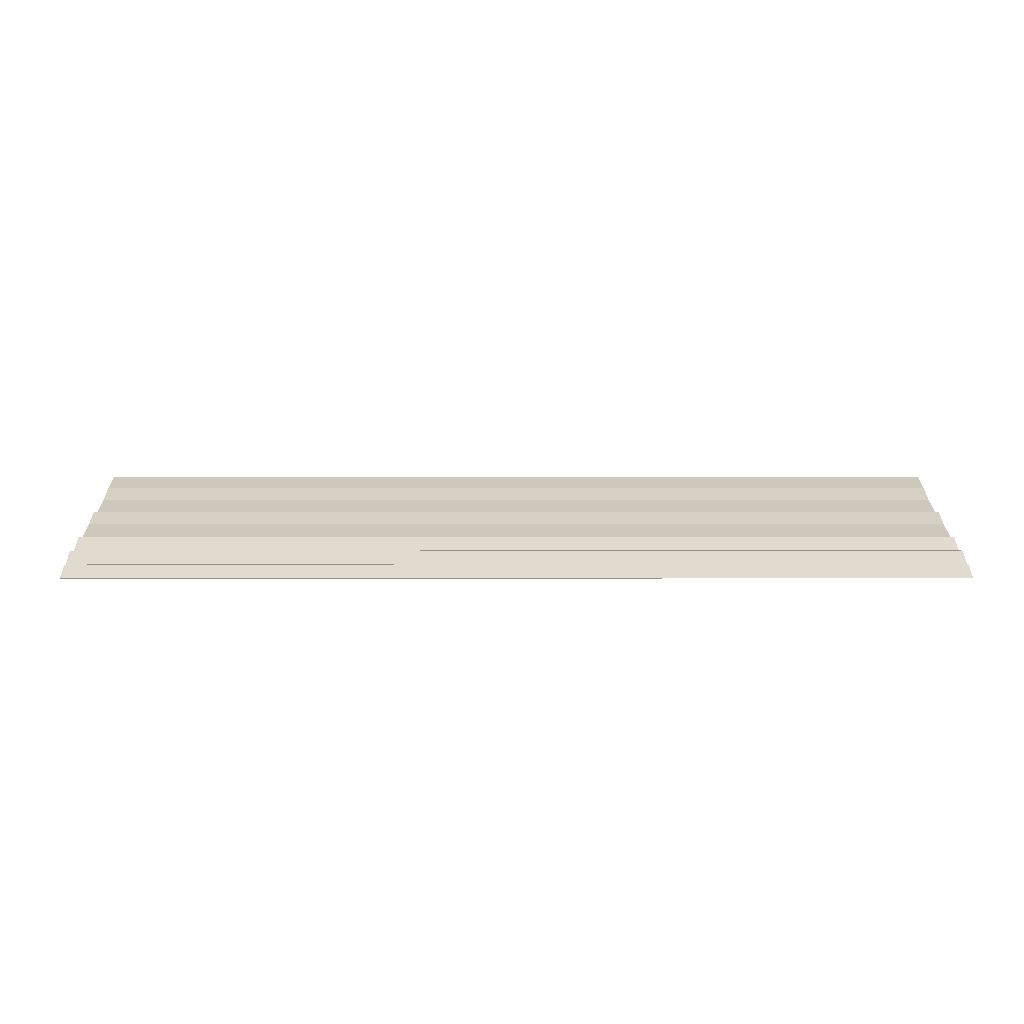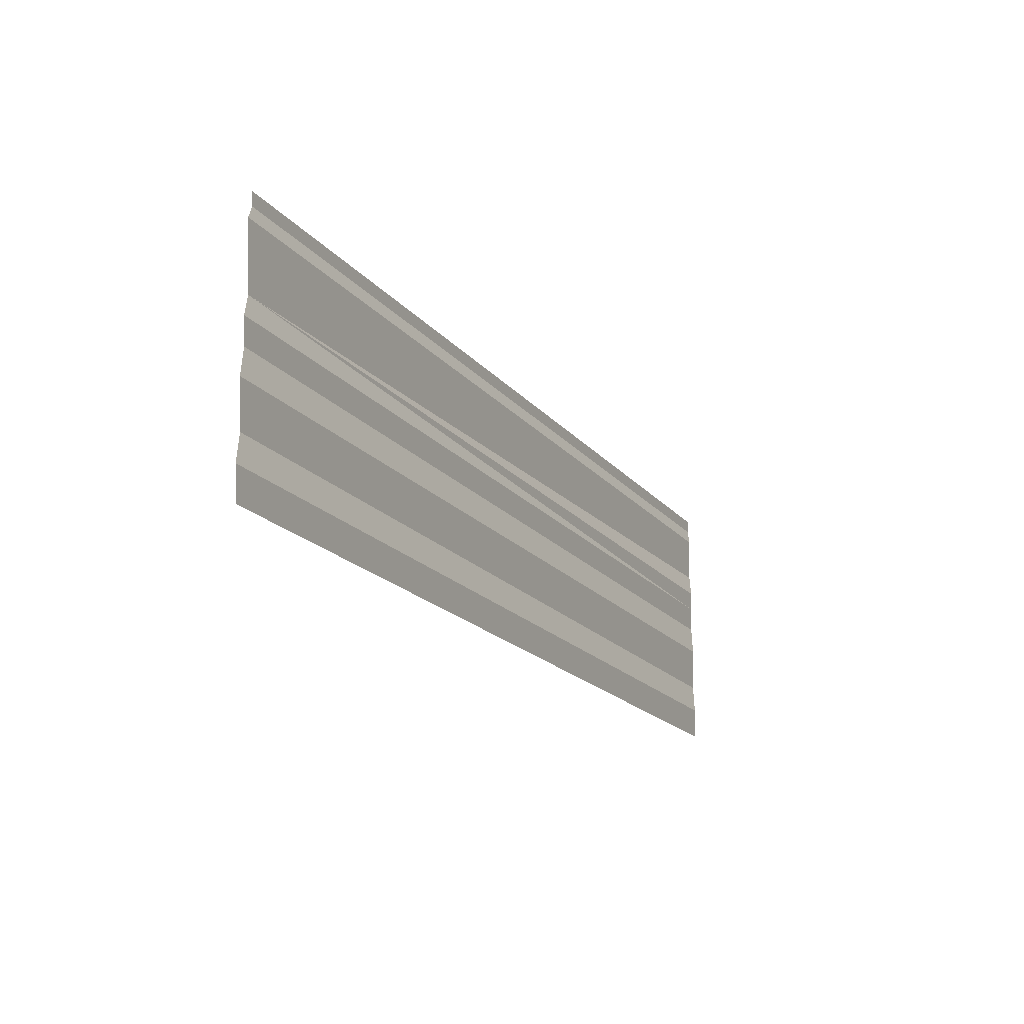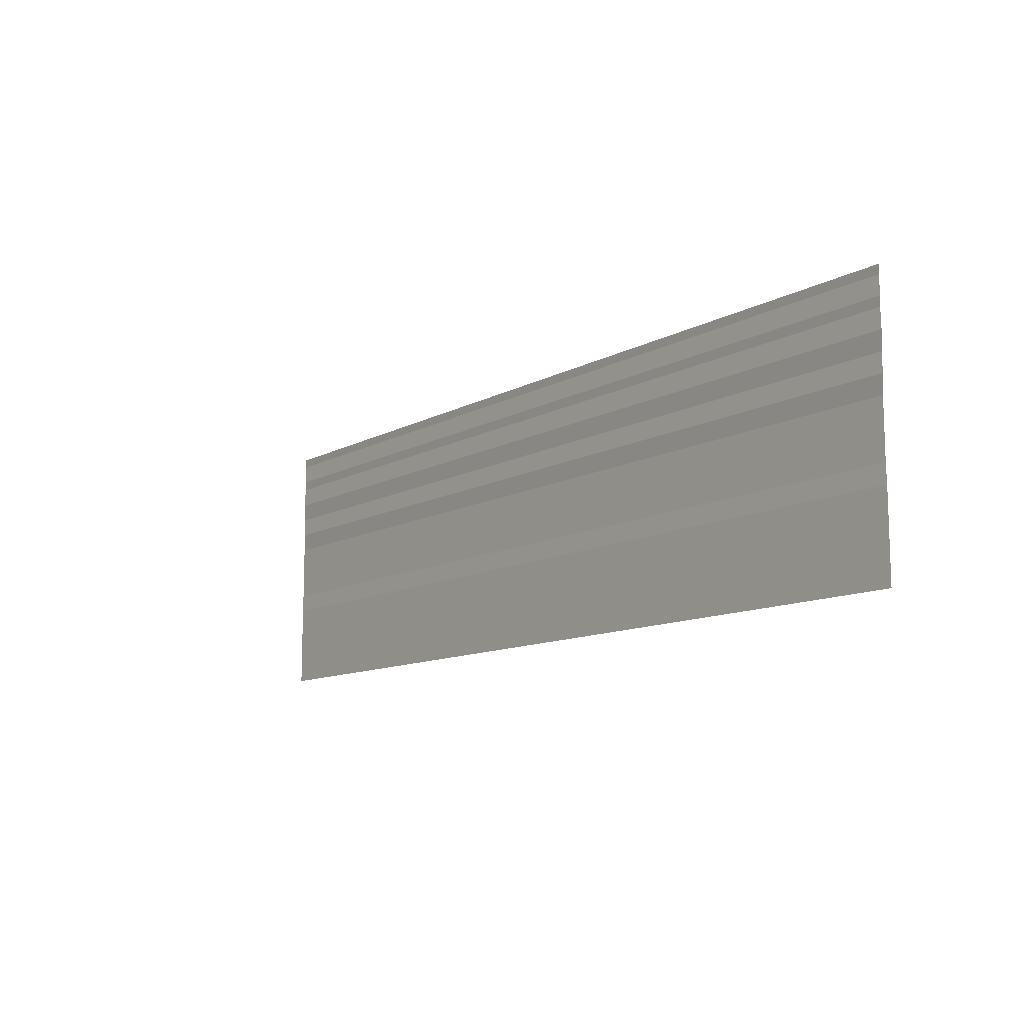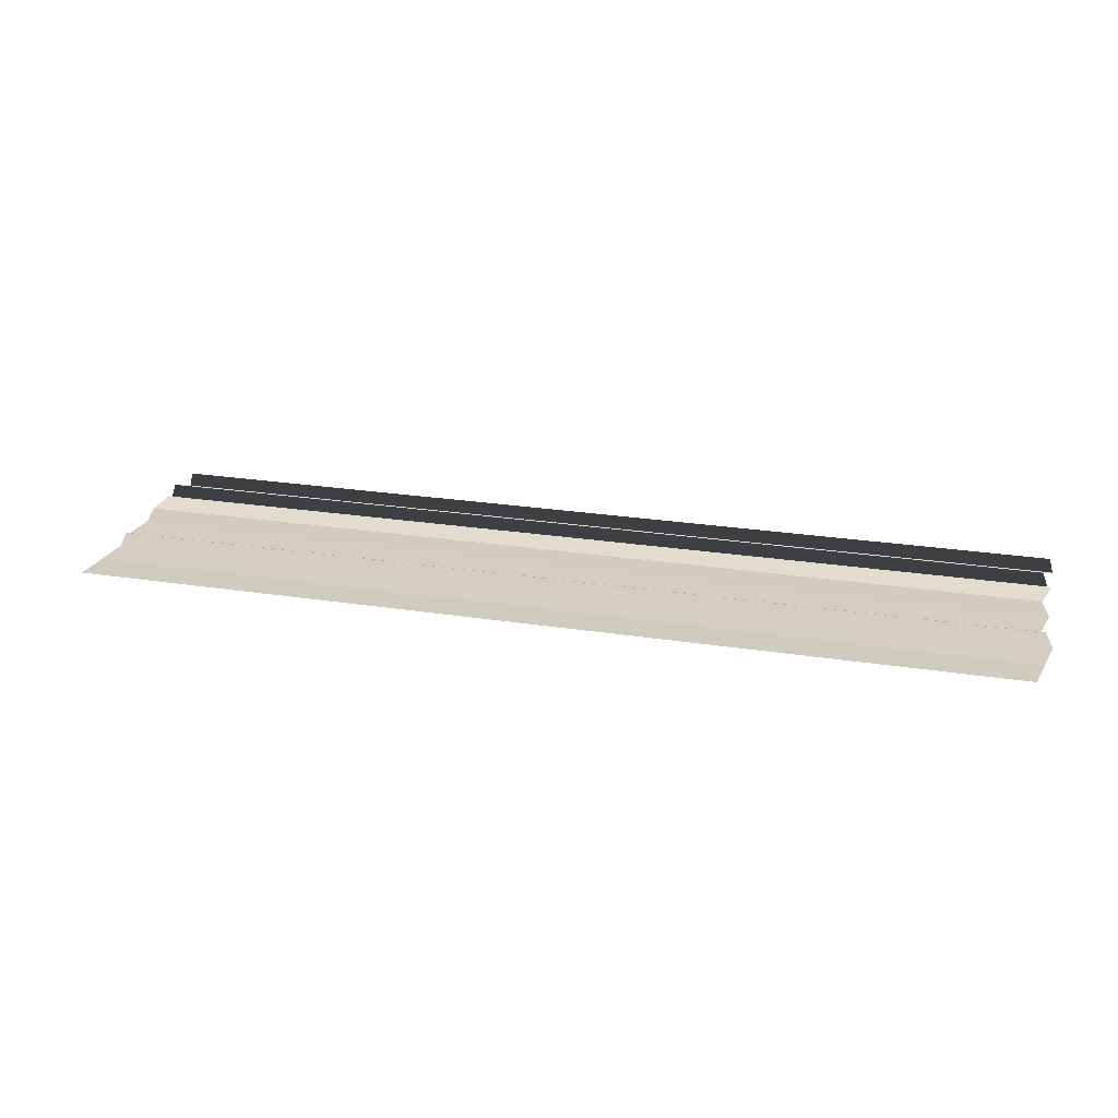
<metadata>
{"format":"obj","ext":"obj","renderer":"f3d","projection":"perspective","resolution":1024,"background":"white","views":[{"elev":23.3,"azim":-1.2,"up":"+Y"},{"elev":-19.9,"azim":-62.5,"up":"+Z"},{"elev":-10.7,"azim":-126.3,"up":"+Z"},{"elev":24.2,"azim":-165.5,"up":"+Y"}]}
</metadata>
<code>
o 892
v 2244 1878 13.97
v 2244 1878 13.97
v 2244 1878 13.97
v 2244 1878 13.97
v 2244 1878 13.97
v 2244 1878 13.97
v 2244 1878 13.97
v 2244 1878 13.97
v 2244 1878 13.97
v 2244 1878 13.97
v 2244 1878 13.97
v 2244 1878 13.97
v 2244 1878 13.97
v 2244 1878 13.97
v 2244 1878 13.97
v 2244 1878 13.97
v 2244 1878 13.97
v 2244 1878 13.97
v 2244 1878 13.97
v 2244 1878 13.97
v 2244 1878 13.97
v 2244 1878 13.97
v 2244 1878 13.97
v 2244 1878 13.97
v 2244 1878 13.97
v 2244 1878 13.97
v 2244 1878 13.97
v 2244 1878 13.97
v 2244 1878 13.97
v 2244 1878 13.97
v 2244 1878 13.97
v 2244 1878 13.97
v 2244 1878 13.97
v 2244 1878 13.97
v 2244 1878 13.97
v 2244 1878 13.97
v 2244 1878 13.97
v 2244 1878 13.97
v 2244 1878 13.97
v 2244 1878 13.97
v 2244 1878 13.97
v 2244 1878 13.97
v 2244 1878 13.97
v 2244 1878 13.97
v 2244 1878 13.97
v 2244 1878 13.97
v 2244 1878 13.97
v 2244 1878 13.97
v 2244 1878 13.97
v 2244 1878 13.97
v 2244 1878 13.97
v 2244 1878 13.97
v 2244 1878 13.97
v 2244 1878 13.97
v 2244 1878 13.97
v 2244 1878 13.97
v 2244 1878 13.97
v 2244 1878 13.97
v 2244 1878 13.97
v 2244 1878 13.97
v 2244 1878 13.97
v 2244 1878 13.97
v 2244 1878 13.97
v 2244 1878 13.97
v 2244 1878 13.97
v 2244 1878 13.97
v 2244 1878 13.97
v 2244 1878 13.97
v 2244 1878 13.97
v 2244 1878 13.97
v 2244 1878 13.97
v 2244 1878 13.97
v 2244 1878 13.97
v 2244 1878 13.97
v 2244 1878 13.97
v 2244 1878 13.97
v 2244 1878 13.97
v 2244 1878 13.97
v 2244 1878 13.97
v 2244 1878 13.97
v 2244 1878 13.97
v 2244 1878 13.97
v 2244 1878 13.97
v 2244 1878 13.97
v 2244 1878 13.97
v 2244 1878 13.97
v 2244 1878 13.97
v 2244 1878 13.97
v 2244 1878 13.97
v 2244 1878 13.97
v 2244 1878 13.97
v 2244 1878 13.97
v 2244 1878 13.97
v 2244 1878 13.97
v 2244 1878 13.97
v 2244 1878 13.97
v 2244 1878 13.97
v 2244 1878 13.97
v 2244 1878 13.97
v 2244 1878 13.97
v 2244 1878 13.97
v 2244 1878 13.97
v 2244 1878 13.97
v 2244 1878 13.97
v 2244 1878 13.97
v 2244 1878 13.97
v 2244 1878 13.97
v 2244 1878 13.97
v 2244 1878 13.97
v 2244 1878 13.97
v 2244 1878 13.97
v 2244 1878 13.97
v 2244 1878 13.97
v 2244 1878 13.97
v 2244 1878 13.97
v 2244 1878 13.97
v 2244 1878 13.97
v 2244 1878 13.97
v 2244 1878 13.97
v 2244 1878 13.97
f 1 2 3
f 3 4 5
f 6 7 8
f 8 9 10
f 11 12 13
f 13 14 15
f 16 17 18
f 18 19 20
f 21 22 23
f 23 24 25
f 26 27 28
f 28 29 30
f 31 32 33
f 33 34 35
f 36 37 38
f 38 39 40
f 41 42 43
f 43 44 45
f 46 47 48
f 48 49 50
f 51 52 53
f 53 54 55
f 56 57 58
f 58 59 60
f 61 62 63
f 63 64 65
f 66 67 68
f 68 69 70
f 71 72 73
f 74 72 73
f 75 76 73
f 74 77 78
f 78 79 80
f 81 72 82
f 81 83 84
f 84 85 86
f 87 88 89
f 89 90 91
f 92 93 94
f 94 95 96
f 97 98 99
f 99 100 101
f 102 103 104
f 104 105 106
f 107 108 109
f 110 108 109
f 111 112 109
f 113 108 114
f 110 115 116
f 113 117 116
f 118 117 116
f 119 117 120

</code>
